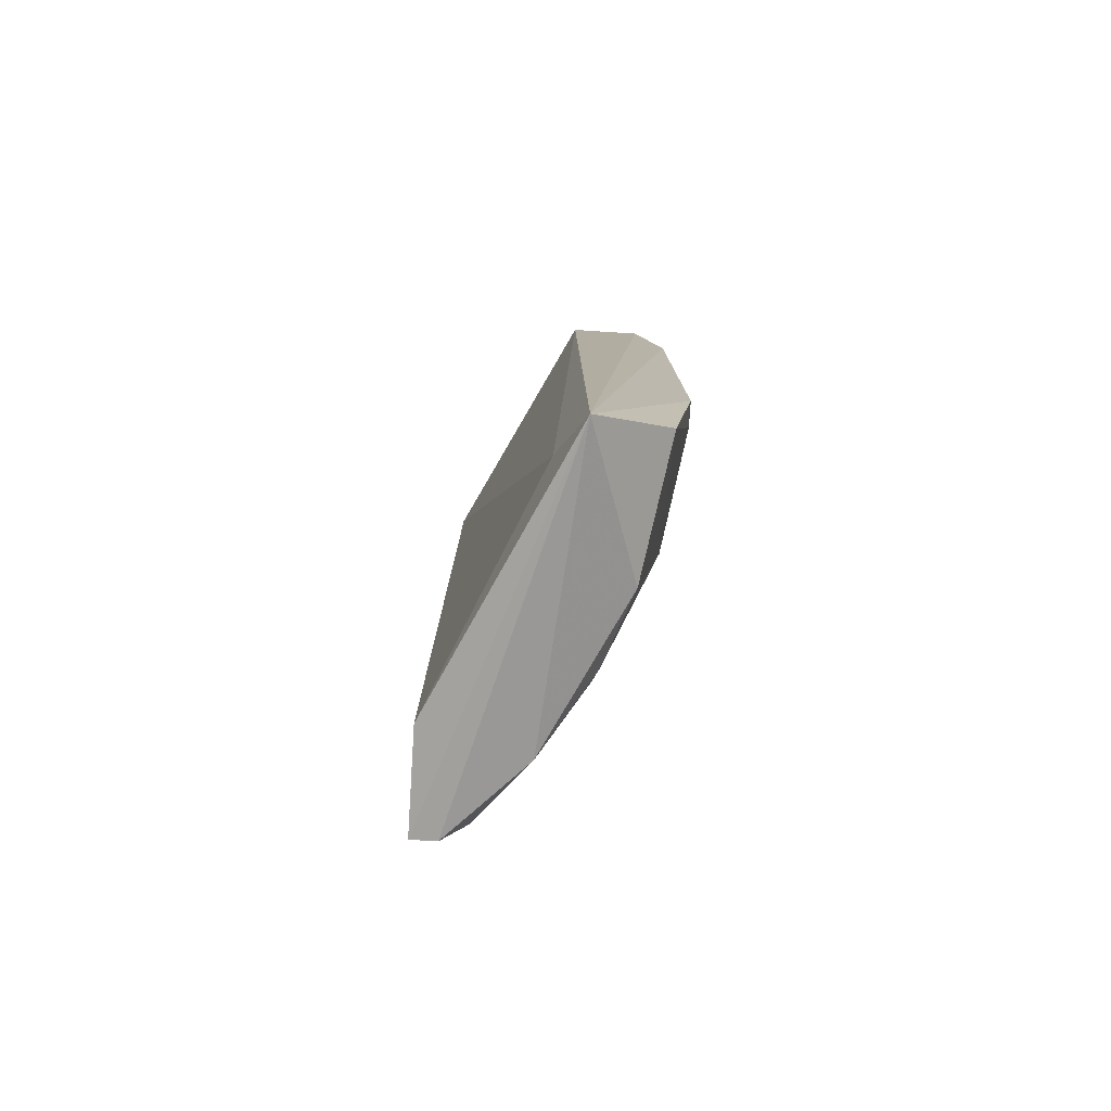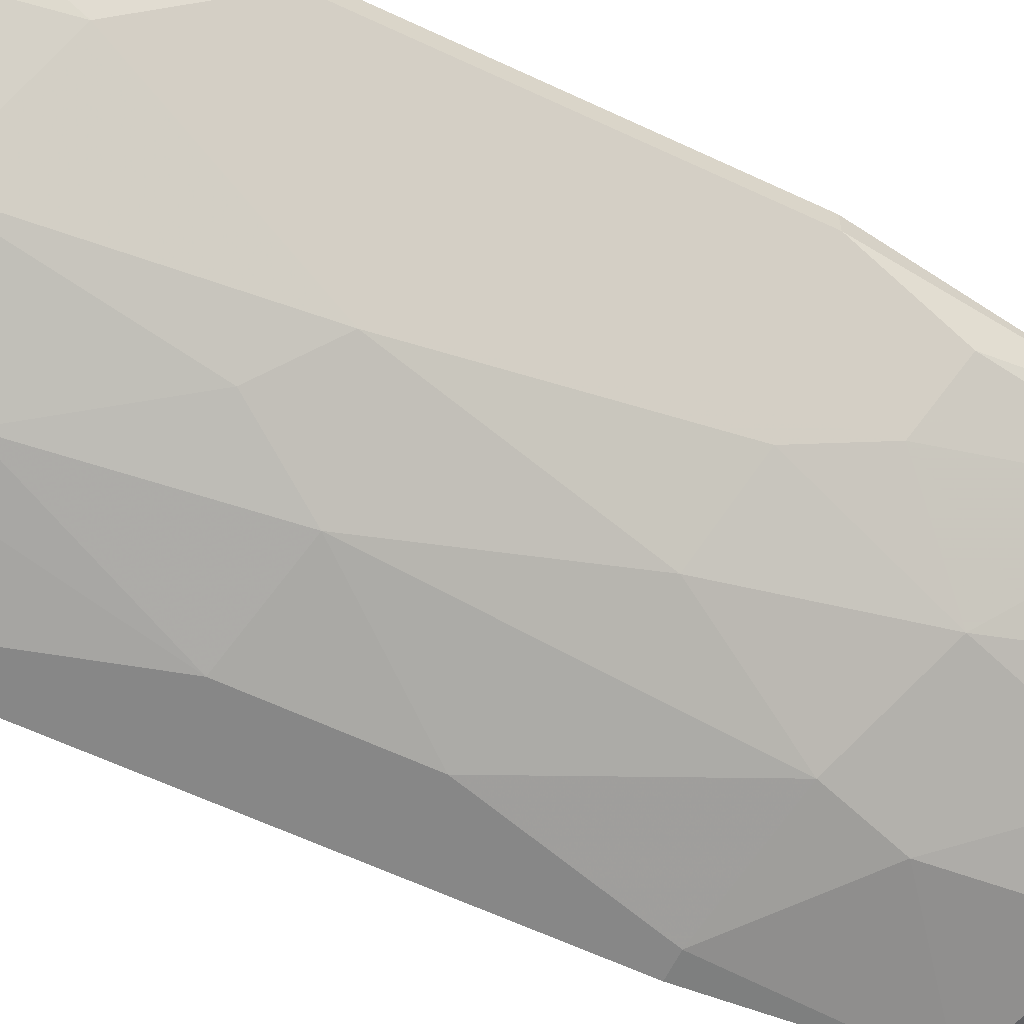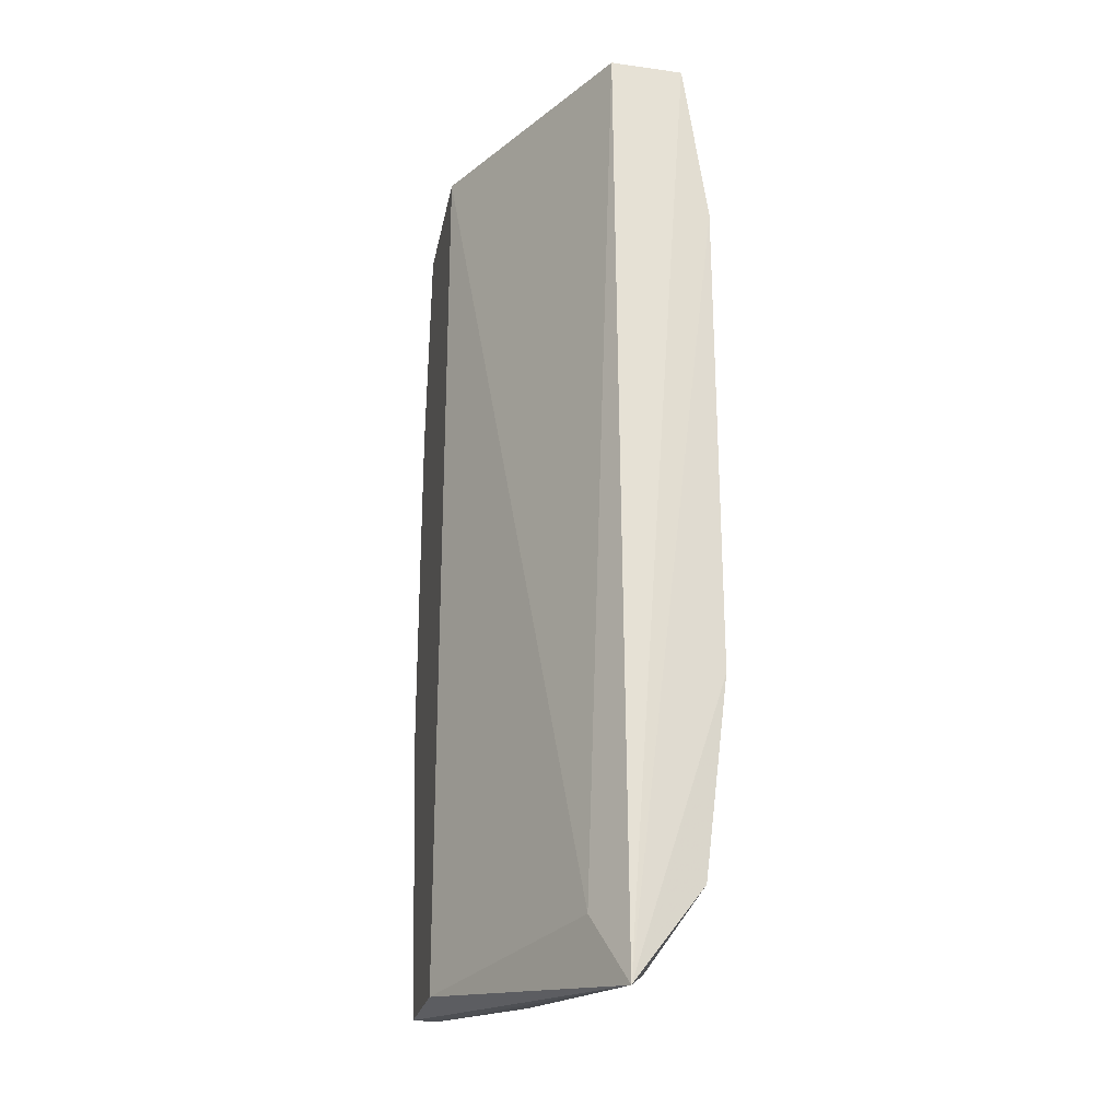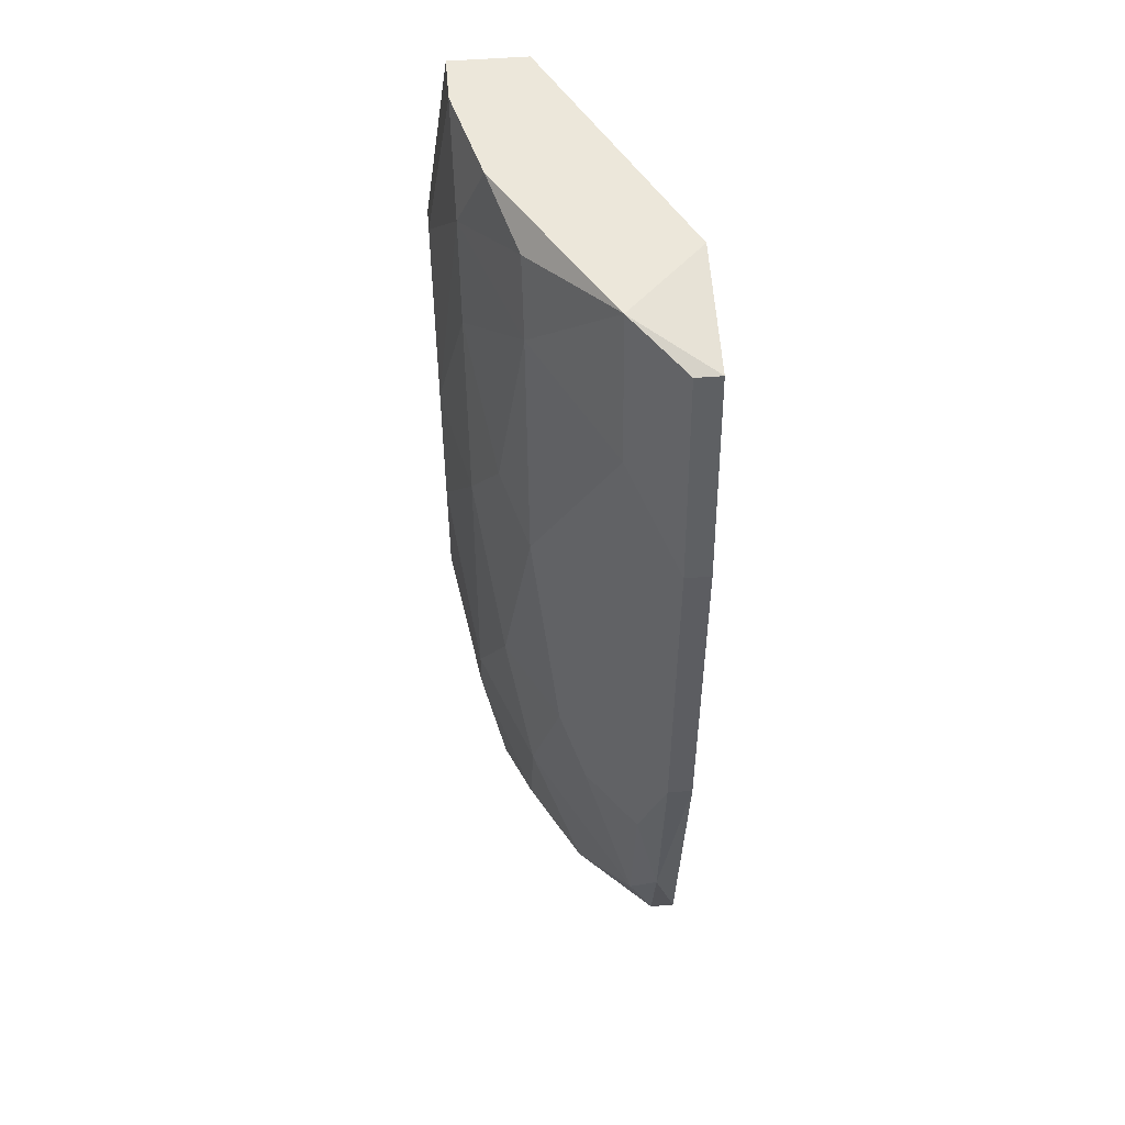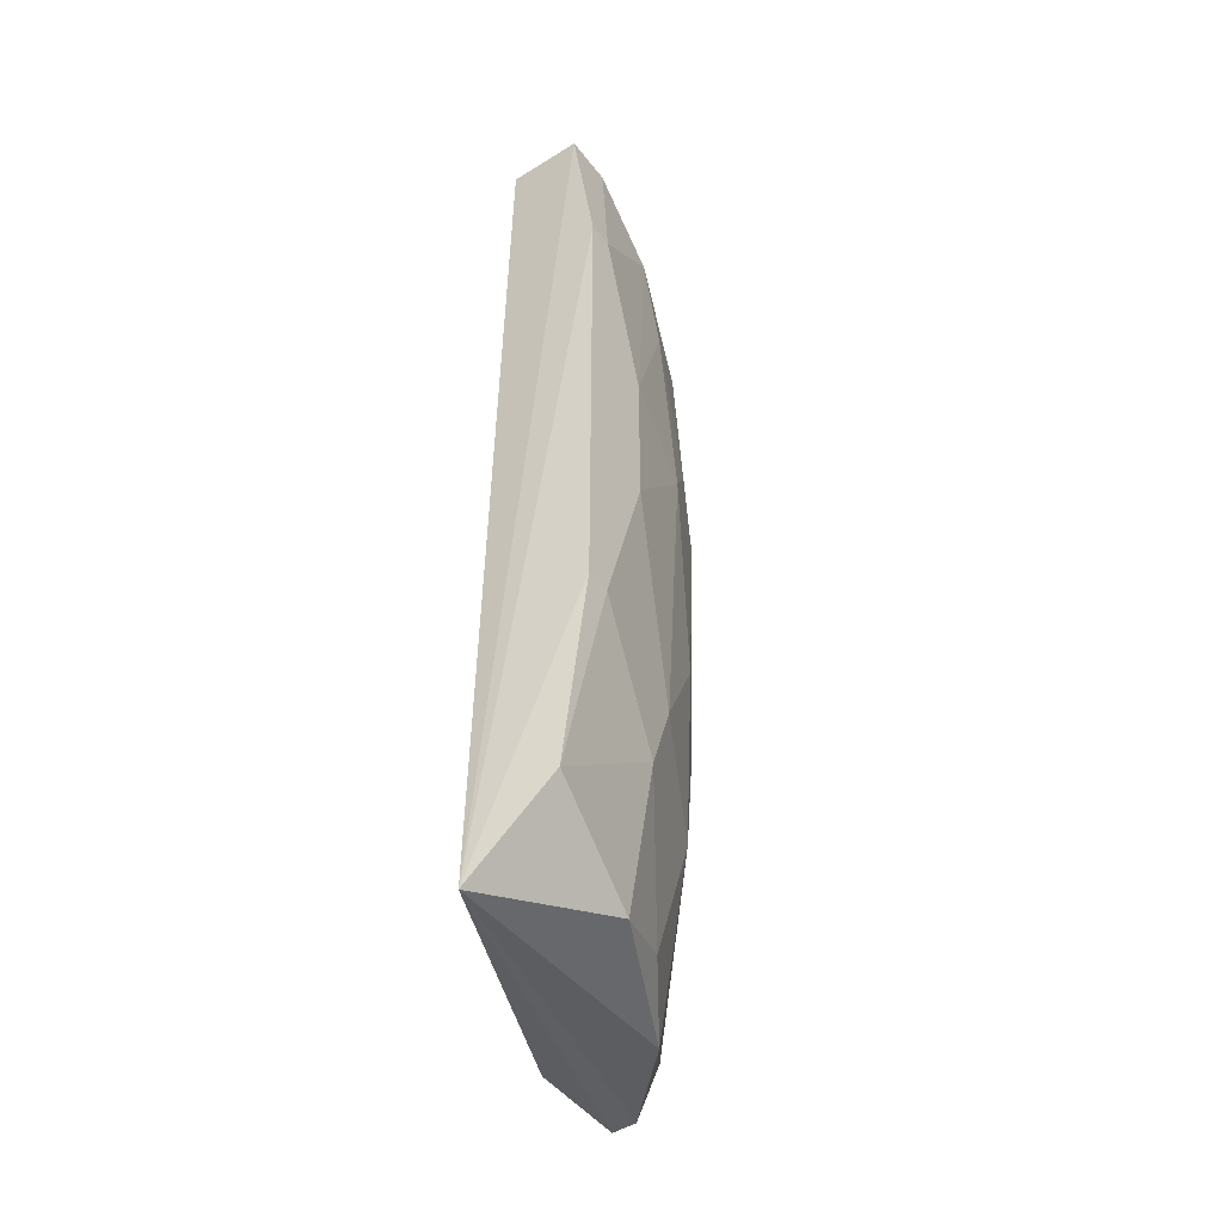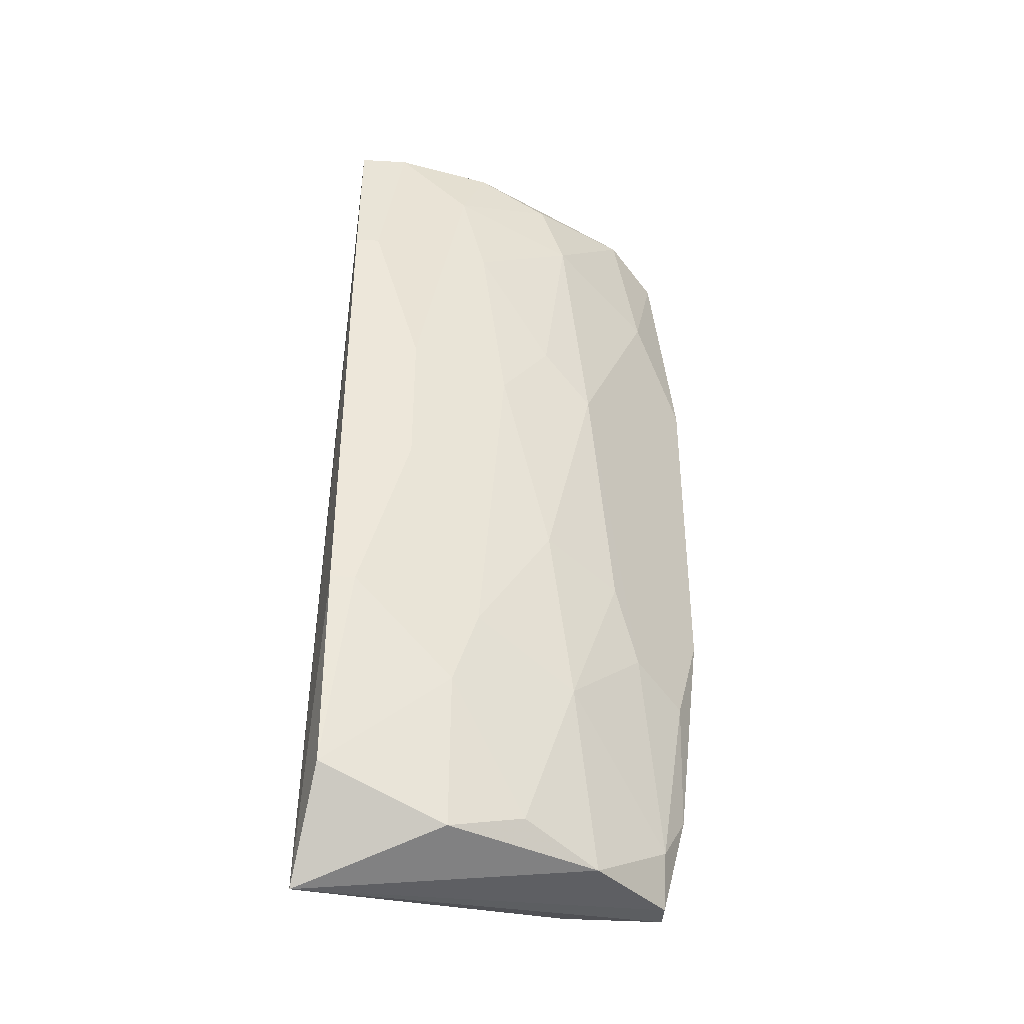
<metadata>
{"format":"obj","ext":"obj","renderer":"f3d","projection":"perspective","resolution":1024,"background":"white","views":[{"elev":-78.7,"azim":86.4,"up":"+Y"},{"elev":-62.3,"azim":-115.5,"up":"+Z"},{"elev":-25.4,"azim":77.4,"up":"+Y"},{"elev":51.9,"azim":-94.8,"up":"+Y"},{"elev":-47.0,"azim":125.3,"up":"+Y"},{"elev":-40.1,"azim":175.9,"up":"+Y"}]}
</metadata>
<code>
v -0.09149 0.3398 -0.2159
v -0.2614 0.08502 -0.1416
v -0.2295 0.05318 -0.1734
v -0.08302 -0.07265 -0.1846
v -0.1977 0.3398 -0.1309
v -0.2295 0.3398 -0.1628
v -0.1234 0.1275 -0.2265
v -0.1977 -0.05306 -0.1309
v -0.09149 0.3398 -0.184
v -0.1446 -0.05306 -0.2053
v -0.187 0.2124 -0.2053
v -0.2401 -0.05306 -0.1309
v -0.09149 0.05318 -0.2265
v -0.2508 0.3292 -0.1309
v -0.1446 0.308 -0.2159
v -0.1977 0.02129 -0.1947
v -0.2083 -0.05306 -0.1734
v -0.2401 0.2761 -0.1628
v -0.1021 -0.04241 -0.1734
v -0.09149 0.2655 -0.2265
v -0.1552 0.04252 -0.2159
v -0.09149 -0.03179 -0.2159
v -0.2401 -0.03179 -0.1522
v -0.187 0.3292 -0.1947
v -0.2083 0.1911 -0.1947
v -0.2614 0.2336 -0.1309
v -0.1658 0.1805 -0.2159
v -0.1977 0.2973 -0.1947
v -0.2614 0.2336 -0.1416
v -0.1552 0.3398 -0.2053
v -0.187 0.09564 -0.2053
v -0.1234 0.1911 -0.2265
v -0.2614 0.08502 -0.1309
v -0.1446 0.01067 -0.2159
v -0.2508 0.3292 -0.1416
v -0.2508 -0.01056 -0.1416
v -0.1764 -0.04241 -0.1947
v -0.2401 -0.05306 -0.1416
v -0.1552 0.2655 -0.2159
v -0.1021 0.05318 -0.2265
v -0.1127 0.3398 -0.2159
v -0.2508 0.04252 -0.1522
v -0.1021 0.2655 -0.2265
v -0.2189 0.08502 -0.184
f 25 31 44
f 5 1 6
f 4 1 9
f 1 5 9
f 4 8 12
f 8 5 12
f 5 6 14
f 12 5 14
f 10 4 17
f 8 4 19
f 5 8 19
f 4 9 19
f 9 5 19
f 1 4 20
f 4 13 20
f 13 7 20
f 4 10 22
f 13 4 22
f 3 16 23
f 16 17 23
f 12 14 26
f 7 21 27
f 25 11 27
f 18 6 28
f 6 24 28
f 24 15 28
f 25 18 28
f 11 25 28
f 3 2 29
f 18 25 29
f 25 3 29
f 2 26 29
f 26 14 29
f 6 1 30
f 24 6 30
f 15 24 30
f 21 16 31
f 27 21 31
f 25 27 31
f 20 7 32
f 7 27 32
f 26 2 33
f 12 26 33
f 22 10 34
f 14 6 35
f 6 18 35
f 29 14 35
f 18 29 35
f 33 2 36
f 12 33 36
f 10 17 37
f 17 16 37
f 16 21 37
f 34 10 37
f 21 34 37
f 4 12 38
f 17 4 38
f 23 17 38
f 36 23 38
f 12 36 38
f 27 11 39
f 11 28 39
f 28 15 39
f 15 32 39
f 32 27 39
f 7 13 40
f 21 7 40
f 13 22 40
f 34 21 40
f 22 34 40
f 1 20 41
f 30 1 41
f 15 30 41
f 2 3 42
f 3 23 42
f 36 2 42
f 23 36 42
f 20 32 43
f 32 15 43
f 41 20 43
f 15 41 43
f 16 3 44
f 3 25 44
f 31 16 44

</code>
